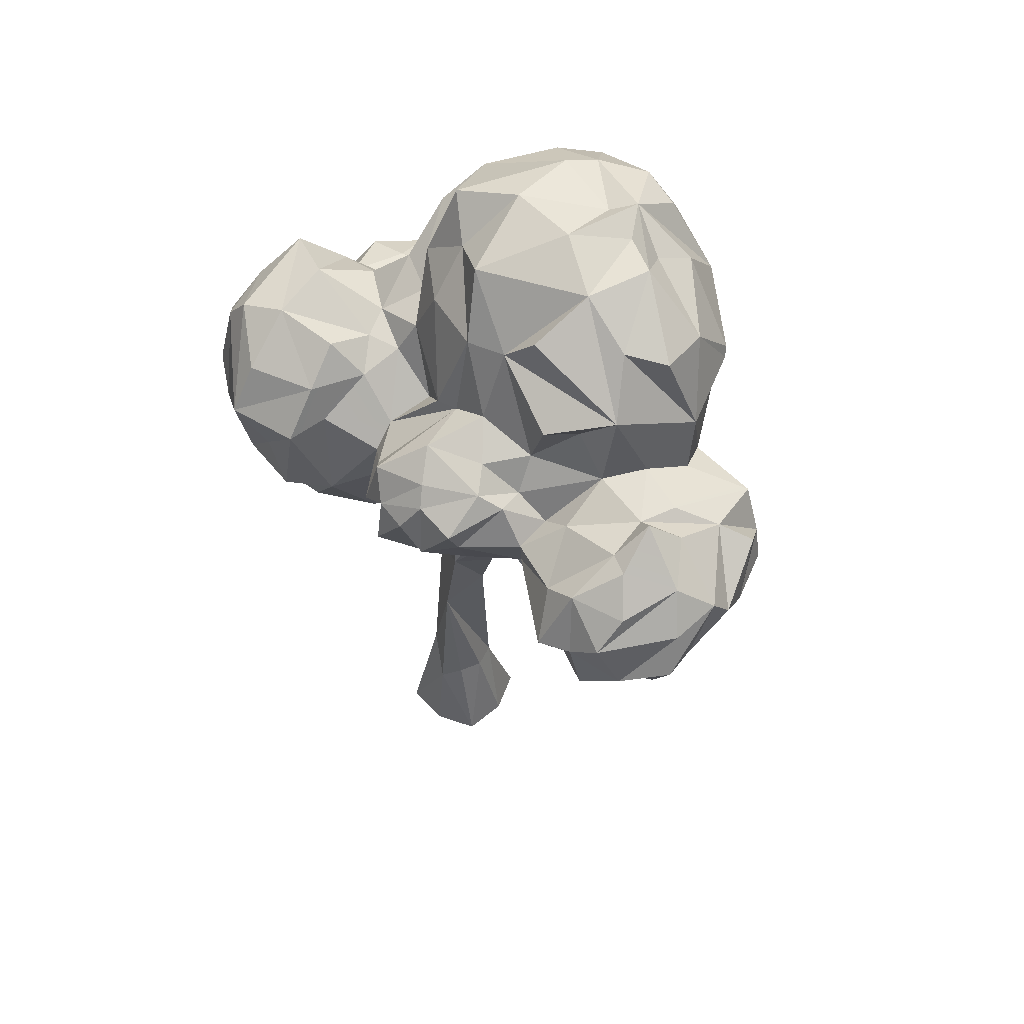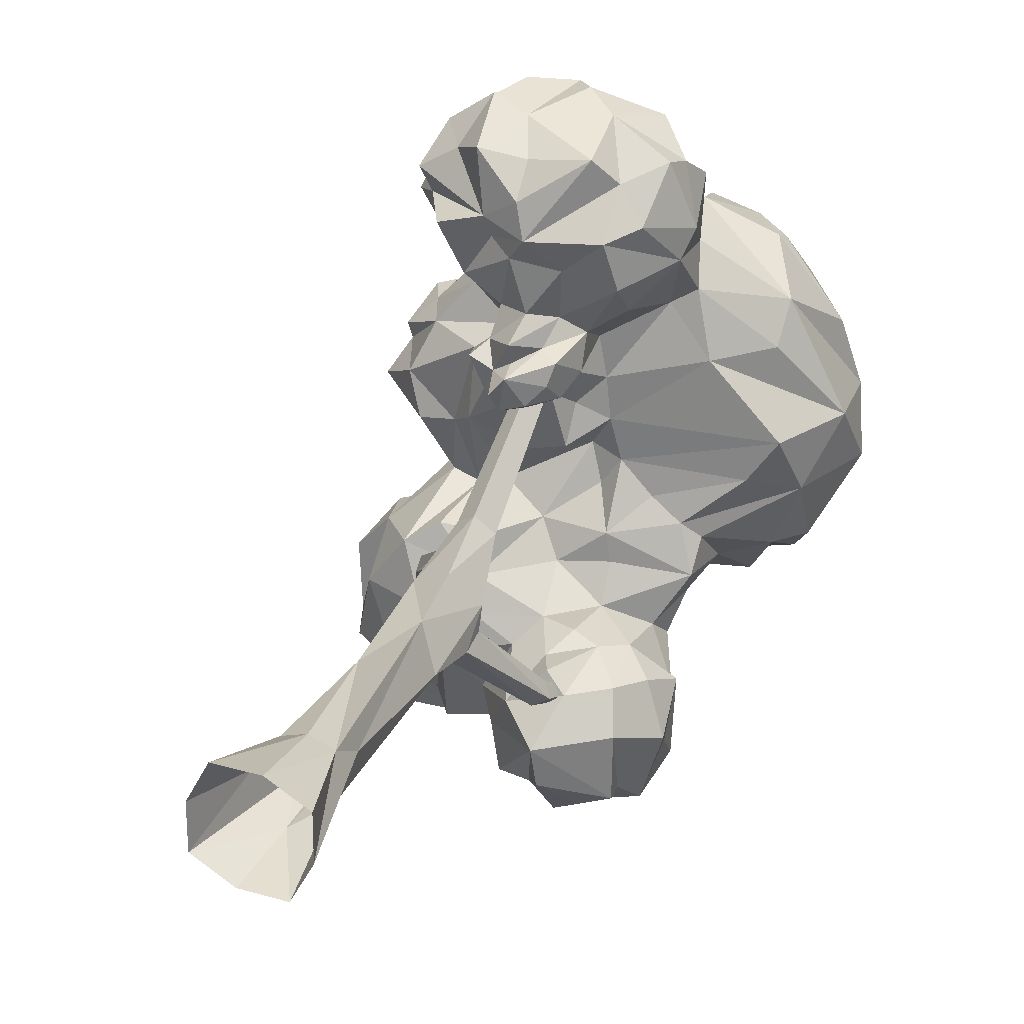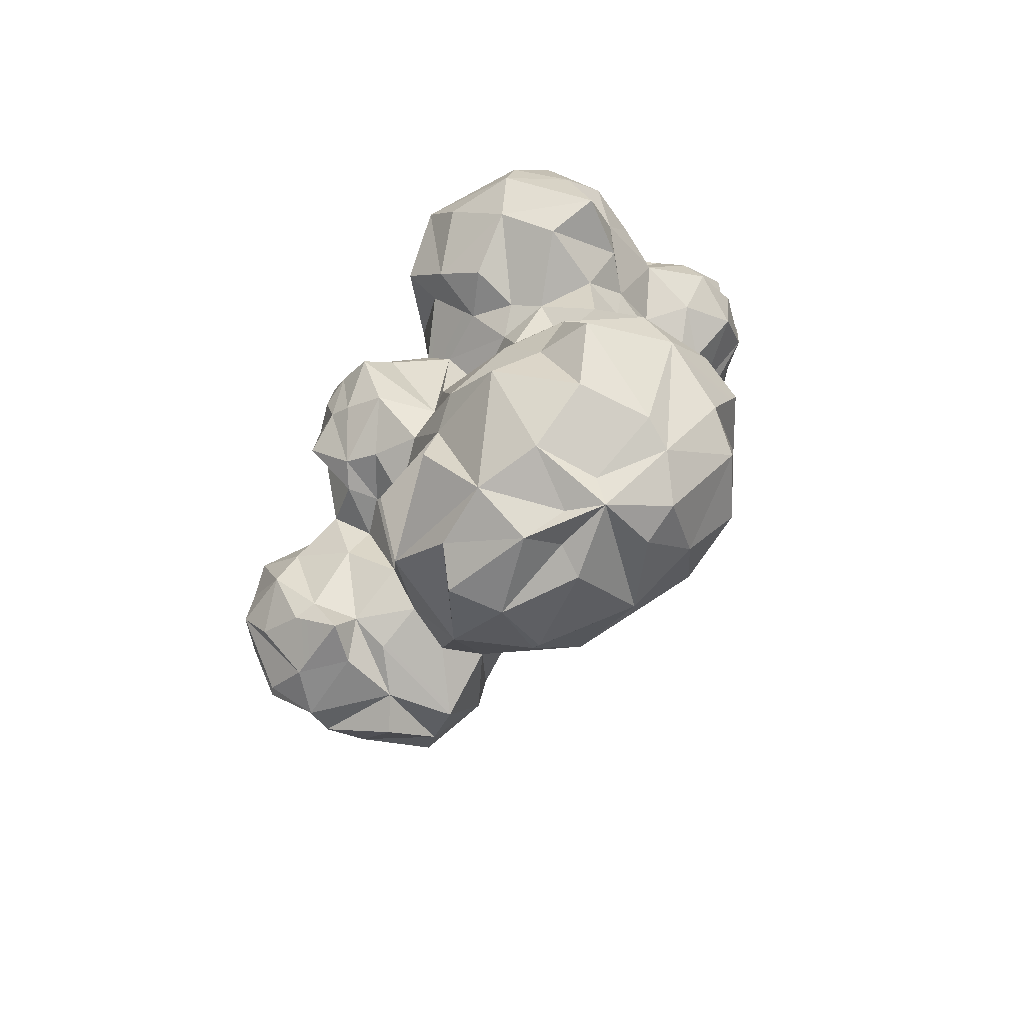
<metadata>
{"format":"obj","ext":"obj","renderer":"f3d","projection":"perspective","resolution":1024,"background":"white","views":[{"elev":54.8,"azim":-41.1,"up":"+Y"},{"elev":26.5,"azim":23.1,"up":"+Z"},{"elev":76.0,"azim":33.2,"up":"+Y"}]}
</metadata>
<code>
o _3_tree_Sphere.007
v -1.126 1.048 0.4948
v -1.281 0.937 0.4919
v -1.11 1.072 0.5425
v -1.133 1.178 0.5957
v -1.162 0.9719 0.5682
v -1.206 0.9211 0.5517
v -1.29 1.236 0.5671
v -1.238 1.201 0.6267
v -1.142 1.106 0.6363
v -1.146 1.045 0.6527
v -1.207 0.9892 0.6265
v -1.205 1.181 0.68
v -1.33 0.8997 0.5459
v -1.327 1.239 0.6209
v -1.308 1.119 0.7307
v -1.25 1.07 0.7065
v -1.243 0.9607 0.6692
v -1.342 1.161 0.7256
v -1.372 1.019 0.7072
v -1.344 0.9523 0.6598
v -1.427 1.146 0.7249
v -1.344 0.9062 0.6056
v -1.392 1.209 0.6814
v -1.438 1.042 0.7283
v -1.422 0.9366 0.674
v -1.514 1.038 0.678
v -1.448 1.229 0.6065
v -1.49 1.177 0.6528
v -1.477 0.9882 0.6506
v -1.373 1.281 0.5868
v -1.542 1.126 0.6482
v -1.544 0.988 0.6113
v -1.56 1.091 0.6001
v -1.582 1.074 0.5424
v -1.406 0.9232 0.5696
v -1.525 1.183 0.5634
v -1.487 0.9275 0.5463
v -1.536 1.021 0.5598
v -1.357 1.24 0.5521
v -1.435 1.232 0.5684
v -1.506 1.15 0.4083
v -1.526 1.145 0.5031
v -1.4 0.9398 0.5315
v -1.442 1.203 0.4559
v -1.491 1.009 0.4768
v -1.452 0.9503 0.4591
v -1.36 0.9174 0.5082
v -1.269 1.075 0.334
v -1.195 1.01 0.4147
v -1.19 0.9443 0.4707
v -1.336 0.9254 0.257
v -1.316 0.8747 0.2838
v -1.302 0.9532 0.2736
v -1.256 0.9645 0.3185
v -1.277 0.9283 0.2834
v -1.286 0.8903 0.3157
v -1.308 0.927 0.3632
v -1.276 0.9032 0.3514
v -1.341 0.8532 0.3334
v -1.345 0.8772 0.3812
v -1.347 0.8929 0.3441
v -1.401 0.9355 0.3615
v -1.421 0.8988 0.3444
v -1.381 0.9 0.3246
v -1.401 0.9115 0.2857
v -1.368 0.8934 0.2599
v -1.364 0.8433 0.3065
v -1.499 1.212 -0.03305
v -1.525 1.267 -0.09153
v -1.497 1.226 -0.3461
v -1.452 1.154 -0.3862
v -1.469 1.068 -0.387
v -1.448 1.305 -0.219
v -1.424 1.297 -0.3098
v -1.348 1.221 -0.273
v -1.386 1.196 -0.3218
v -1.297 1.1 -0.328
v -1.372 1.108 -0.3643
v -1.435 1.049 -0.363
v -1.453 0.9786 -0.3319
v -1.39 0.8748 -0.2356
v -1.402 0.927 0.02024
v -1.404 0.8851 -0.03713
v -1.397 0.86 -0.09652
v -1.474 0.8966 0.04057
v -1.446 0.8311 -0.1549
v -1.465 0.8942 -0.3196
v -1.487 0.8436 -0.0936
v -1.503 0.8423 -0.2275
v -1.529 0.8743 0.006731
v -1.598 0.8814 -0.08392
v -1.553 0.8703 -0.2061
v -1.561 0.9274 -0.2809
v -1.501 0.9342 -0.2944
v -1.608 0.9796 -0.01631
v -1.632 0.9064 -0.2051
v -1.668 0.9845 -0.07895
v -1.662 1.052 -0.1317
v -1.66 0.9781 -0.1951
v -1.559 0.9487 -0.3445
v -1.482 0.9688 -0.3564
v -1.659 1.131 -0.05745
v -1.695 1.13 -0.1808
v -1.601 0.9973 -0.306
v -1.59 1.151 -0.04029
v -1.657 1.072 -0.2606
v -1.593 1.212 -0.06826
v -1.643 1.209 -0.1828
v -1.616 1.09 -0.3311
v -1.558 1.025 -0.3487
v -1.585 1.261 -0.2749
v -1.552 1.145 -0.3737
v -1.593 1.211 -0.3147
v -1.549 1.279 -0.2051
v -1.301 1.055 0.2192
v -1.308 1.03 0.1506
v -1.385 1.034 0.129
v -1.465 0.9942 0.188
v -1.504 1.023 0.1664
v -1.554 1.065 0.3175
v -1.585 1.026 0.2396
v -1.582 1.133 0.3293
v -1.63 1.115 0.2839
v -1.562 1.015 0.1636
v -1.606 1.186 0.3327
v -1.66 1.095 0.1966
v -1.586 1.082 0.1372
v -1.61 1.203 0.2613
v -1.505 1.211 0.3606
v -1.641 1.156 0.2398
v -1.639 1.167 0.1859
v -1.634 1.126 0.1327
v -1.455 1.2 0.3462
v -1.587 1.233 0.2408
v -1.615 1.217 0.1485
v -1.531 1.237 0.3252
v -1.584 1.162 0.1093
v -1.542 1.271 0.2029
v -1.502 1.15 0.04376
v -1.491 1.26 0.2904
v -1.457 1.254 0.128
v -1.121 1.117 -0.118
v -1.098 1.068 -0.0633
v -1.126 1.087 0.01845
v -1.237 1.034 0.002871
v -1.228 1.033 -0.04751
v -1.397 1.257 -0.1026
v -1.277 1.236 -0.172
v -1.228 1.175 -0.1978
v -1.146 1.164 -0.1557
v -1.143 1.086 -0.1879
v -1.1 1.514 0.3008
v -1.126 1.449 0.4375
v -1.184 1.322 0.5002
v -1.218 1.463 0.4571
v -1.331 1.393 0.4532
v -1.353 1.325 0.3883
v -1.152 1.547 0.3322
v -1.268 1.478 0.3983
v -1.42 1.359 0.3688
v -1.413 1.256 0.3299
v -1.123 1.542 0.2573
v -1.262 1.537 0.3004
v -1.376 1.493 0.2933
v -1.442 1.3 0.2359
v -1.39 1.424 0.233
v -1.412 1.411 0.1621
v -1.216 1.573 0.1984
v -1.356 1.52 0.1181
v -1.383 1.393 0.03762
v -1.313 1.478 0.03412
v -1.215 1.566 0.06981
v -1.268 1.532 -0.03477
v -1.322 1.406 -0.05486
v -1.213 1.392 -0.1413
v -1.109 1.546 0.184
v -1.091 1.555 0.05366
v -1.14 1.455 -0.1093
v -1.085 1.363 -0.1466
v -1.039 1.542 0.08019
v -1.018 1.462 -0.04871
v -1.007 1.348 -0.1199
v -1.054 1.252 -0.1273
v -1.071 1.561 0.2168
v -0.9513 1.443 0.000632
v -1.005 1.209 -0.04884
v -0.9812 1.527 0.1507
v -0.9628 1.277 -0.05444
v -0.8994 1.358 0.06962
v -0.9552 1.196 0.06726
v -0.9264 1.422 0.1713
v -1.028 1.122 0.09996
v -0.9849 1.504 0.2188
v -0.9097 1.271 0.1785
v -0.9773 1.132 0.1716
v -0.954 1.382 0.2959
v -1.234 1.092 0.1128
v -1.006 1.19 0.3128
v -1.095 1.115 0.3033
v -1.002 1.24 0.3787
v -1.252 1.085 0.1857
v -1.049 1.502 0.3298
v -1.053 1.366 0.4364
v -1.061 1.349 0.4433
v -1.205 1.078 -0.3765
v -1.196 1.098 -0.3008
v -1.189 0.8614 -0.3991
v -1.148 1.01 -0.3893
v -1.131 1.069 -0.2369
v -1.12 1.055 -0.3341
v -1.163 0.9432 -0.4046
v -1.099 0.9881 -0.226
v -1.089 0.9643 -0.3409
v -1.082 0.9108 -0.2886
v -1.08 0.9578 -0.1966
v -1.103 0.8808 -0.1636
v -1.112 0.8833 -0.3881
v -1.067 0.8632 -0.2547
v -1.135 0.8403 -0.3512
v -1.15 0.9241 -0.1314
v -1.187 0.8765 -0.1183
v -1.135 0.811 -0.149
v -1.119 0.7714 -0.215
v -1.123 0.7787 -0.3337
v -1.233 0.8866 -0.1023
v -1.177 0.7841 -0.3602
v -1.237 0.7816 -0.1232
v -1.204 0.7721 -0.1574
v -1.261 0.8341 -0.1278
v -1.299 0.7588 -0.1823
v -1.229 0.7184 -0.2999
v -1.336 0.8735 -0.1454
v -1.234 0.7054 -0.2293
v -1.269 0.784 -0.3378
v -1.34 0.7933 -0.2496
v -1.229 0.7956 -0.3888
v -1.333 0.8112 -0.3488
v -1.299 0.8724 -0.3855
v -1.309 0.9593 -0.3947
v -1.26 0.8848 -0.4156
v -1.253 1.034 -0.3922
v -1.192 0.93 -0.4375
v -1.393 1.29 -0.008253
v -1.33 1.298 -0.05895
v -1.235 1.272 -0.1102
v -1.305 1.312 -0.1334
v -1.27 1.094 0.06396
v -1.228 0.9966 -0.1123
v -1.176 1.248 -0.1402
v -1.245 1.107 -0.2342
v -1.179 1.092 0.05612
v -1.152 1.036 -0.1496
v -1.09 1.182 -0.07569
v -1.095 1.106 -0.008645
v -1.447 1.262 0.1686
v -1.29 1.105 0.1299
v -1.259 1.083 0.2599
v -1.301 1.181 -0.2267
v -1.299 0.9172 -0.1072
v -1.346 1.021 -0.3211
v -1.375 0.9729 -0.3554
v -1.378 0.9131 -0.3108
v -1.315 1.013 -0.05325
v -1.348 1.252 -0.1896
v -1.447 1.242 -0.07948
v -1.351 1.04 0.009006
v -1.42 1.051 0.06406
v -1.463 1.034 0.05604
v -1.424 1.236 -0.02363
v -1.423 1.174 0.06098
v -1.514 1.044 0.06719
v -1.545 1.112 0.05343
v -1.458 1.005 0.3107
v -1.423 0.9775 0.2685
v -1.373 0.9833 0.2404
v -1.326 1.008 0.2508
v -1.292 1.025 0.2879
v -1.28 1.255 0.4835
v -1.349 1.246 0.4437
v -1.439 1.155 0.3992
v -1.49 1.077 0.3926
v -1.409 1.044 0.3444
v -1.395 0.9667 0.4093
v -1.336 0.9271 0.4169
v -1.294 0.9638 0.4039
v -1.255 0.9828 0.378
v -1.204 1.224 0.5104
v -1.144 1.191 0.4765
v -1.125 1.135 0.4147
v -1.168 1.126 0.3892
v -1.396 -0.01165 0.1202
v -1.243 -0.01165 0.08045
v -1.436 -0.01165 -0.03232
v -1.283 -0.01165 -0.07205
v -1.38 0.1594 0.06887
v -1.295 0.1594 0.06481
v -1.379 0.2035 -0.01743
v -1.299 0.1594 -0.02049
v -1.296 0.4883 0.009625
v -1.353 0.6571 0.02071
v -1.326 0.6047 0.1164
v -1.285 0.6374 0.0566
v -1.287 0.5822 0.002001
v -1.287 0.6268 0.01582
v -1.327 0.6385 -0.005458
v -1.211 0.7317 -0.1432
v -1.227 0.7527 -0.1261
v -1.212 0.8059 -0.1738
v -1.226 0.7976 -0.1867
v -1.224 0.8144 -0.1639
v -1.307 0.74 0.125
v -1.339 1.002 0.2743
v -1.314 0.9891 0.292
v -1.375 0.7182 0.05553
v -1.373 0.7424 0.07487
v -1.386 0.7358 0.08934
v -1.463 0.8284 -0.02189
v -1.479 0.8116 -0.01166
v -1.463 0.8395 0.00337
v -1.499 0.894 -0.07727
v -1.512 0.882 -0.07674
v -1.501 0.8931 -0.05844
v -1.435 -0.01165 0.04891
v -1.244 -0.01165 -0.00078
v -1.405 0.1194 0.03186
v -1.291 0.2187 0.03201
v -1.393 0.4272 0.04478
v -1.326 0.5079 0.08495
v -1.372 0.7427 0.1331
v -1.337 0.7254 0.1572
v -1.361 0.9911 0.2979
v -1.335 0.9784 0.3155
v -1.391 0.7073 0.07666
v -1.476 0.8287 0.0105
v -1.513 0.8845 -0.05427
v -1.315 -0.01165 0.1194
v -1.364 -0.01165 -0.07129
v -1.337 0.1594 0.08274
v -1.349 0.1083 -0.0426
v -1.353 0.5465 -0.01283
v -1.394 0.6243 0.08049
v -1.327 0.588 -0.02078
v -1.238 0.7203 -0.1554
v -1.256 0.7442 -0.1362
v -1.238 0.8096 -0.1733
v -1.342 0.7574 0.1009
f 13 2 6
f 287 4 288
f 1 3 5
f 4 9 3
f 7 8 4
f 8 12 9
f 12 16 9
f 39 8 7
f 39 14 8
f 11 16 17
f 8 15 12
f 12 15 16
f 8 18 15
f 16 19 17
f 14 23 18
f 15 19 16
f 18 24 19
f 19 24 25
f 14 39 30
f 21 26 18
f 13 22 35
f 18 26 24
f 24 29 25
f 21 23 31
f 25 35 22
f 29 35 25
f 23 30 27
f 26 31 33
f 28 27 36
f 28 36 31
f 27 30 40
f 26 33 32
f 26 32 29
f 31 36 33
f 13 35 43
f 40 42 36
f 35 37 43
f 34 45 38
f 37 46 43
f 43 46 47
f 13 43 47
f 39 44 40
f 40 44 42
f 281 282 45
f 284 47 283
f 284 285 2
f 2 13 47
f 66 52 59
f 51 276 53
f 51 53 55
f 51 55 52
f 276 277 53
f 54 55 53
f 54 48 286
f 54 58 55
f 56 58 59
f 286 285 57
f 57 285 60
f 284 62 60
f 62 64 60
f 282 273 62
f 59 64 67
f 62 273 63
f 273 274 63
f 63 274 65
f 65 66 64
f 274 275 66
f 67 66 59
f 265 147 73
f 72 71 79
f 101 72 79
f 71 76 78
f 101 79 80
f 76 258 77
f 260 79 78
f 261 262 80
f 267 82 266
f 266 83 263
f 263 83 259
f 101 80 87
f 81 87 262
f 83 88 84
f 268 85 82
f 268 90 85
f 85 90 83
f 86 88 89
f 268 271 90
f 101 87 94
f 88 92 89
f 89 92 93
f 271 272 95
f 94 93 101
f 95 99 91
f 272 105 95
f 96 99 93
f 95 105 102
f 95 102 97
f 93 99 104
f 97 102 98
f 99 103 106
f 98 102 103
f 104 110 100
f 105 139 68
f 106 103 113
f 105 68 107
f 108 107 114
f 108 114 111
f 68 69 107
f 109 113 112
f 101 112 72
f 113 70 112
f 111 70 113
f 112 70 71
f 114 74 111
f 139 270 269
f 114 69 265
f 114 265 73
f 115 116 201
f 257 277 115
f 273 119 118
f 273 120 121
f 273 121 119
f 119 121 124
f 281 122 120
f 41 129 122
f 120 122 123
f 120 123 130
f 130 126 121
f 271 119 124
f 122 125 123
f 122 129 125
f 126 127 124
f 123 125 128
f 123 128 130
f 130 131 126
f 125 129 136
f 127 131 132
f 272 127 132
f 128 136 134
f 128 131 130
f 131 134 135
f 129 133 136
f 128 134 131
f 132 135 137
f 134 138 135
f 138 255 135
f 135 255 137
f 136 138 134
f 137 255 139
f 133 140 136
f 138 165 255
f 143 144 145
f 143 145 146
f 251 145 144
f 247 256 266
f 145 266 263
f 256 267 266
f 147 244 246
f 148 249 149
f 154 159 156
f 152 184 158
f 158 184 162
f 157 156 160
f 158 159 155
f 162 163 158
f 158 163 159
f 160 166 161
f 156 163 164
f 156 164 166
f 162 184 168
f 161 166 165
f 162 168 163
f 163 168 169
f 163 166 164
f 168 184 176
f 167 171 170
f 170 171 174
f 197 256 247
f 168 176 172
f 169 172 171
f 171 172 173
f 171 173 174
f 173 177 178
f 174 178 175
f 178 179 175
f 176 184 180
f 179 183 249
f 178 180 181
f 179 186 183
f 180 185 181
f 181 188 182
f 182 188 186
f 184 187 180
f 185 189 188
f 188 190 186
f 187 191 185
f 189 194 190
f 184 193 187
f 187 193 191
f 194 199 195
f 191 200 194
f 194 198 199
f 192 195 197
f 195 201 197
f 196 184 202
f 196 202 203
f 196 204 200
f 200 289 198
f 288 200 154
f 290 257 199
f 184 152 202
f 202 152 153
f 204 153 154
f 153 158 155
f 206 210 205
f 210 212 213
f 213 217 211
f 211 217 207
f 213 215 214
f 252 220 212
f 215 220 216
f 215 218 214
f 207 219 226
f 218 216 223
f 218 219 217
f 219 223 224
f 220 222 216
f 221 228 222
f 222 228 223
f 248 259 225
f 223 228 233
f 221 225 229
f 224 233 231
f 224 226 219
f 229 230 227
f 233 234 231
f 233 237 234
f 232 81 230
f 230 81 235
f 234 237 240
f 236 240 207
f 235 262 237
f 262 239 238
f 239 240 238
f 241 242 240
f 77 205 241
f 149 150 151
f 254 190 144
f 254 186 190
f 144 192 251
f 252 151 142
f 252 248 220
f 170 174 243
f 174 175 244
f 270 243 269
f 161 133 279
f 256 116 117
f 255 167 141
f 258 264 148
f 267 118 268
f 124 127 271
f 269 243 147
f 272 137 139
f 272 132 137
f 271 127 272
f 268 118 119
f 267 256 117
f 282 281 120
f 275 274 118
f 277 48 54
f 279 133 280
f 154 278 287
f 289 288 1
f 50 285 286
f 279 39 278
f 1 5 6
f 288 4 3
f 3 9 10
f 3 10 5
f 287 7 4
f 6 5 11
f 4 8 9
f 13 6 11
f 9 16 10
f 5 10 11
f 13 11 17
f 17 22 13
f 11 10 16
f 22 17 20
f 8 14 18
f 20 17 19
f 15 18 19
f 18 23 21
f 20 19 25
f 20 25 22
f 14 30 23
f 21 31 26
f 29 24 26
f 23 27 28
f 31 23 28
f 29 32 35
f 40 30 39
f 35 32 38
f 35 38 37
f 33 34 38
f 32 33 38
f 36 27 40
f 33 36 34
f 34 36 42
f 37 38 45
f 37 45 46
f 281 42 41
f 281 34 42
f 45 34 281
f 42 44 41
f 280 41 44
f 279 44 39
f 45 282 283
f 283 46 45
f 283 47 46
f 284 2 47
f 50 2 285
f 49 48 290
f 49 290 1
f 49 1 50
f 50 6 2
f 50 1 6
f 3 1 288
f 66 51 52
f 51 275 276
f 55 56 52
f 54 53 277
f 56 59 52
f 56 55 58
f 54 286 58
f 58 286 57
f 58 57 59
f 285 284 60
f 57 60 61
f 59 57 61
f 61 60 64
f 284 283 62
f 62 63 64
f 59 61 64
f 62 283 282
f 64 63 65
f 67 64 66
f 66 65 274
f 51 66 275
f 265 69 68
f 73 75 74
f 70 74 76
f 70 76 71
f 76 74 75
f 71 78 79
f 73 147 264
f 73 264 75
f 76 75 258
f 76 77 78
f 75 264 258
f 77 258 250
f 260 78 77
f 261 79 260
f 79 261 80
f 266 82 83
f 87 80 262
f 268 82 267
f 81 86 87
f 86 84 88
f 86 89 94
f 86 94 87
f 83 82 85
f 88 83 90
f 88 90 91
f 89 93 94
f 91 90 95
f 88 91 92
f 95 90 271
f 92 91 96
f 95 97 99
f 96 91 99
f 92 96 93
f 93 100 101
f 100 93 104
f 99 97 98
f 104 99 106
f 101 100 110
f 99 98 103
f 105 272 139
f 102 105 107
f 104 106 109
f 104 109 110
f 103 102 107
f 103 107 108
f 106 113 109
f 103 108 111
f 113 103 111
f 114 107 69
f 110 109 112
f 110 112 101
f 112 71 72
f 114 73 74
f 68 139 269
f 70 111 74
f 116 256 201
f 115 201 257
f 276 115 277
f 277 257 48
f 276 116 115
f 117 116 276
f 275 117 276
f 118 117 275
f 120 130 121
f 121 126 124
f 127 126 131
f 128 125 136
f 131 135 132
f 136 140 138
f 141 139 255
f 165 138 140
f 140 161 165
f 161 140 133
f 143 253 254
f 254 144 143
f 145 251 197
f 145 197 247
f 145 247 266
f 263 146 145
f 147 243 244
f 148 246 245
f 249 148 245
f 150 149 249
f 249 253 150
f 142 150 253
f 150 142 151
f 143 142 253
f 154 155 159
f 153 152 158
f 156 159 163
f 160 161 157
f 160 156 166
f 165 166 167
f 163 169 166
f 167 166 169
f 167 169 171
f 169 168 172
f 172 176 177
f 173 172 177
f 174 173 178
f 175 179 249
f 177 176 180
f 178 177 180
f 178 181 182
f 178 182 179
f 179 182 186
f 181 185 188
f 180 187 185
f 188 189 190
f 185 191 189
f 144 190 192
f 197 251 192
f 190 194 195
f 190 195 192
f 189 191 194
f 191 193 196
f 191 196 200
f 195 199 201
f 194 200 198
f 196 193 184
f 199 257 201
f 196 203 204
f 290 199 289
f 199 198 289
f 256 197 201
f 200 204 154
f 289 200 288
f 203 202 153
f 48 257 290
f 204 203 153
f 154 153 155
f 207 242 211
f 205 210 208
f 211 205 208
f 209 206 151
f 206 250 151
f 210 206 209
f 208 210 213
f 211 208 213
f 210 209 212
f 209 151 212
f 151 252 212
f 213 212 215
f 217 213 214
f 215 212 220
f 220 248 221
f 217 214 218
f 207 217 219
f 215 216 218
f 219 218 223
f 216 222 223
f 225 221 248
f 220 221 222
f 224 223 233
f 221 229 227
f 224 231 226
f 228 221 227
f 228 230 233
f 226 231 236
f 226 236 207
f 225 259 229
f 228 227 230
f 236 231 234
f 233 230 235
f 229 259 232
f 230 229 232
f 233 235 237
f 236 234 240
f 235 81 262
f 240 237 238
f 238 237 262
f 239 262 261
f 261 260 239
f 239 260 241
f 240 239 241
f 207 240 242
f 241 260 77
f 77 206 205
f 241 211 242
f 206 77 250
f 241 205 211
f 250 149 151
f 249 183 253
f 183 186 253
f 143 146 248
f 186 254 253
f 143 248 252
f 244 243 174
f 252 142 143
f 175 245 246
f 245 175 249
f 175 246 244
f 167 255 165
f 270 141 243
f 279 157 161
f 243 141 170
f 167 170 141
f 146 263 248
f 267 117 118
f 248 263 259
f 265 269 147
f 265 68 269
f 264 246 148
f 270 139 141
f 149 258 148
f 84 232 259
f 259 83 84
f 86 81 232
f 232 84 86
f 119 271 268
f 246 264 147
f 250 258 149
f 118 274 273
f 282 120 273
f 280 133 129
f 278 39 7
f 122 281 41
f 279 280 44
f 278 156 279
f 156 157 279
f 286 49 50
f 278 154 156
f 49 286 48
f 41 280 129
f 154 287 288
f 7 287 278
f 289 1 290
f 325 295 327
f 324 298 326
f 291 325 323
f 293 339 337
f 336 296 338
f 339 297 340
f 296 327 338
f 326 299 328
f 301 311 330
f 328 341 327
f 328 302 301
f 304 306 307
f 300 342 340
f 302 303 304
f 300 304 305
f 307 345 344
f 305 307 344
f 305 343 342
f 344 309 343
f 307 308 310
f 311 332 330
f 329 333 341
f 341 330 329
f 329 332 331
f 346 316 329
f 346 314 315
f 317 322 319
f 315 317 319
f 315 334 316
f 316 318 333
f 319 335 334
f 318 335 321
f 317 321 320
f 300 333 314
f 314 318 317
f 329 312 346
f 340 341 300
f 296 326 328
f 293 325 297
f 324 296 292
f 297 327 340
f 311 312 313
f 302 346 311
f 306 309 308
f 303 343 306
f 295 338 327
f 339 299 298
f 291 338 295
f 294 339 298
f 340 303 299
f 324 294 298
f 291 295 325
f 293 297 339
f 336 292 296
f 296 328 327
f 326 298 299
f 301 302 311
f 328 301 341
f 328 299 302
f 304 303 306
f 300 305 342
f 302 299 303
f 300 302 304
f 307 310 345
f 305 304 307
f 305 344 343
f 344 345 309
f 307 306 308
f 311 313 332
f 329 316 333
f 341 301 330
f 329 330 332
f 346 315 316
f 346 300 314
f 317 320 322
f 315 314 317
f 315 319 334
f 316 334 318
f 319 322 335
f 318 334 335
f 317 318 321
f 300 341 333
f 314 333 318
f 329 331 312
f 340 327 341
f 293 323 325
f 324 326 296
f 297 325 327
f 311 346 312
f 302 300 346
f 306 343 309
f 303 342 343
f 339 340 299
f 291 336 338
f 294 337 339
f 340 342 303

</code>
